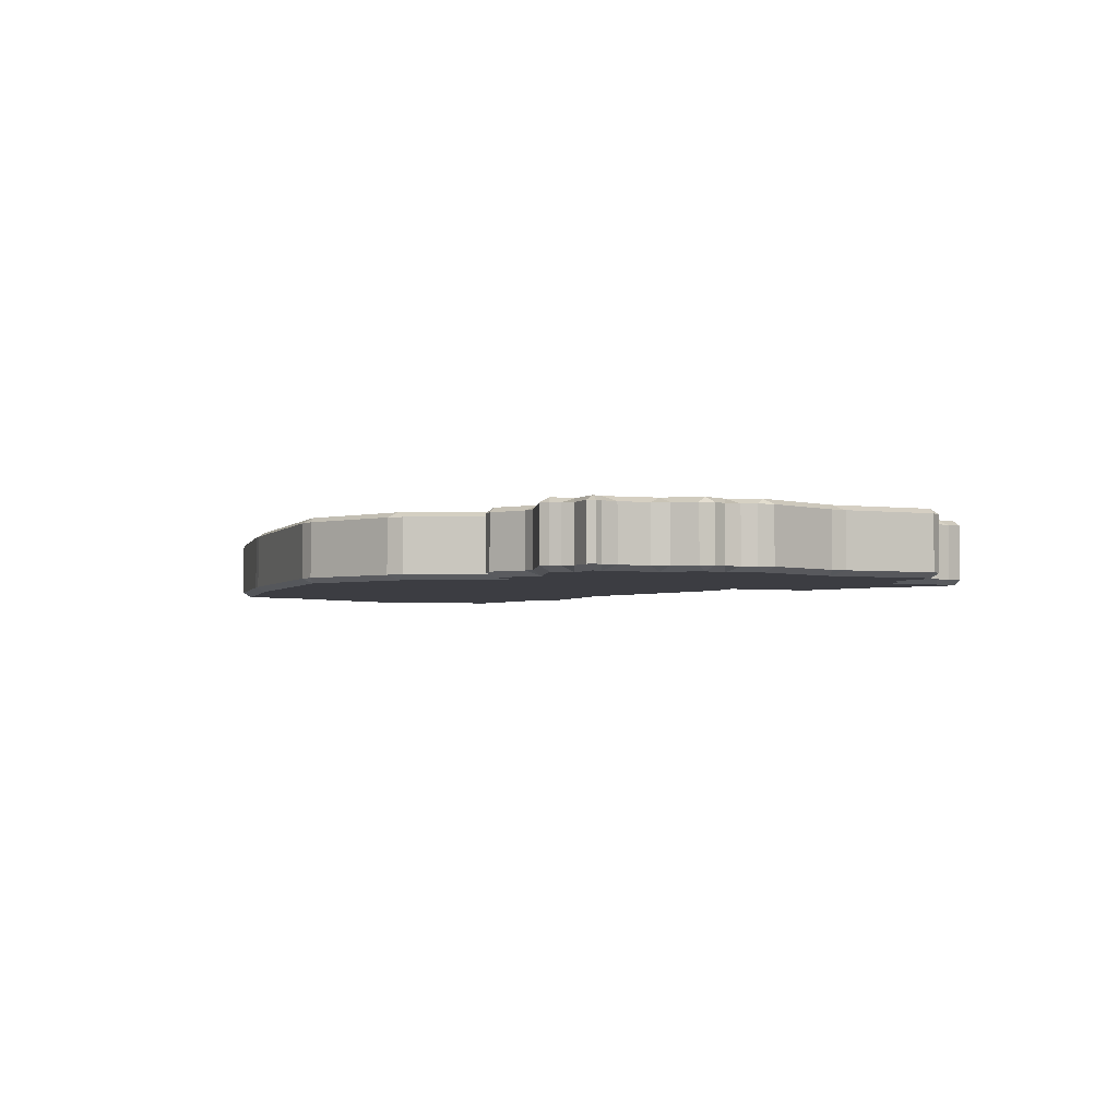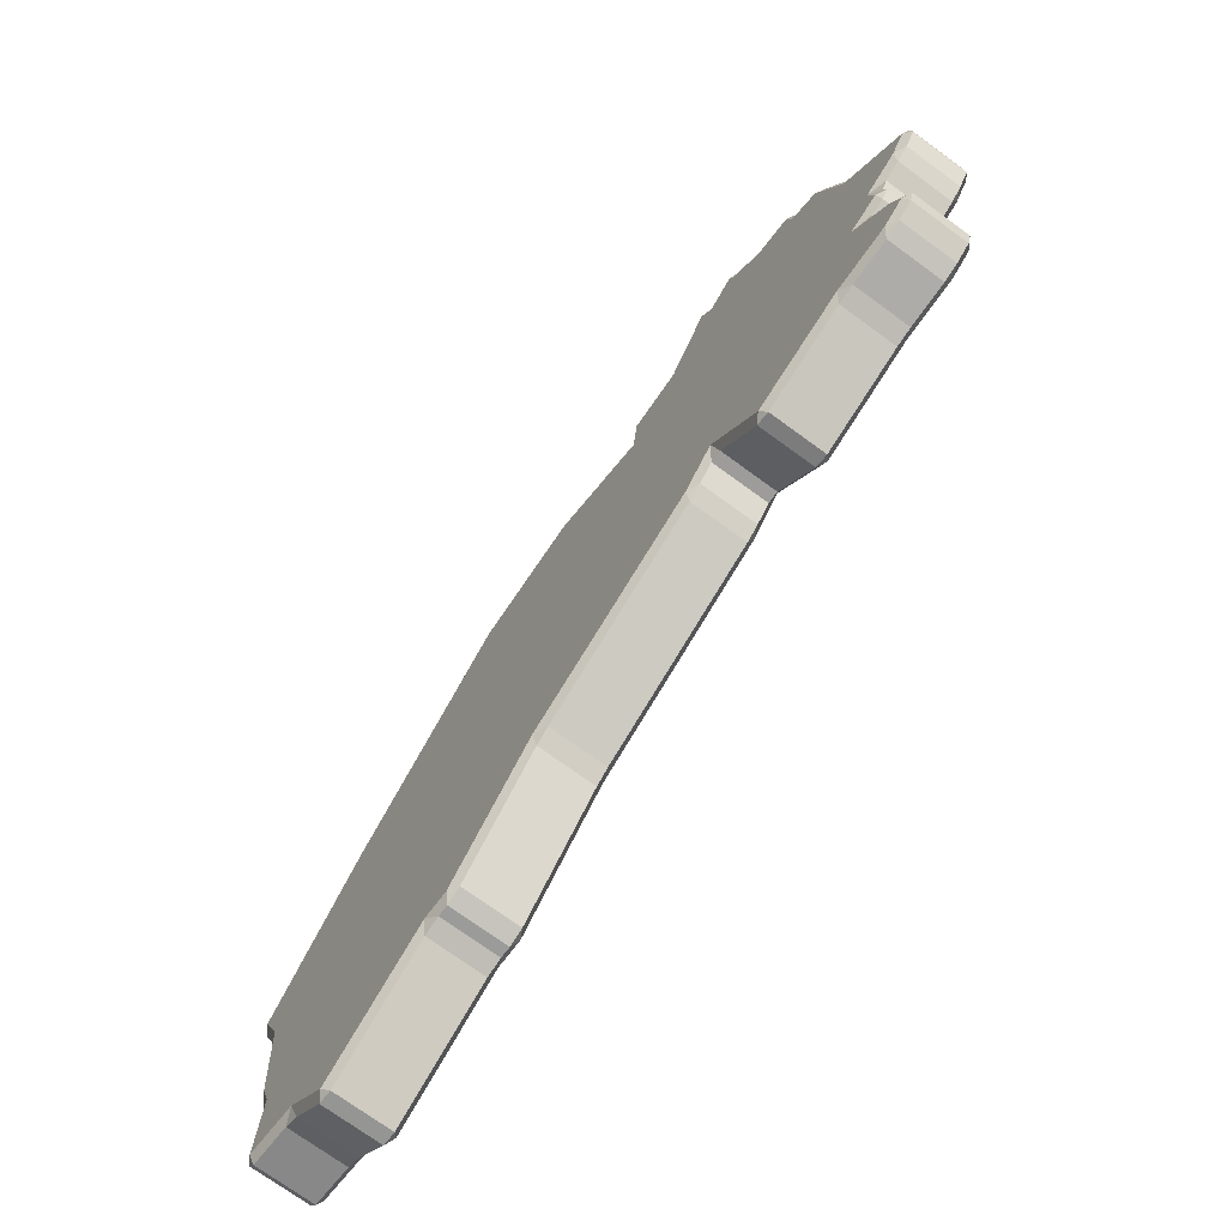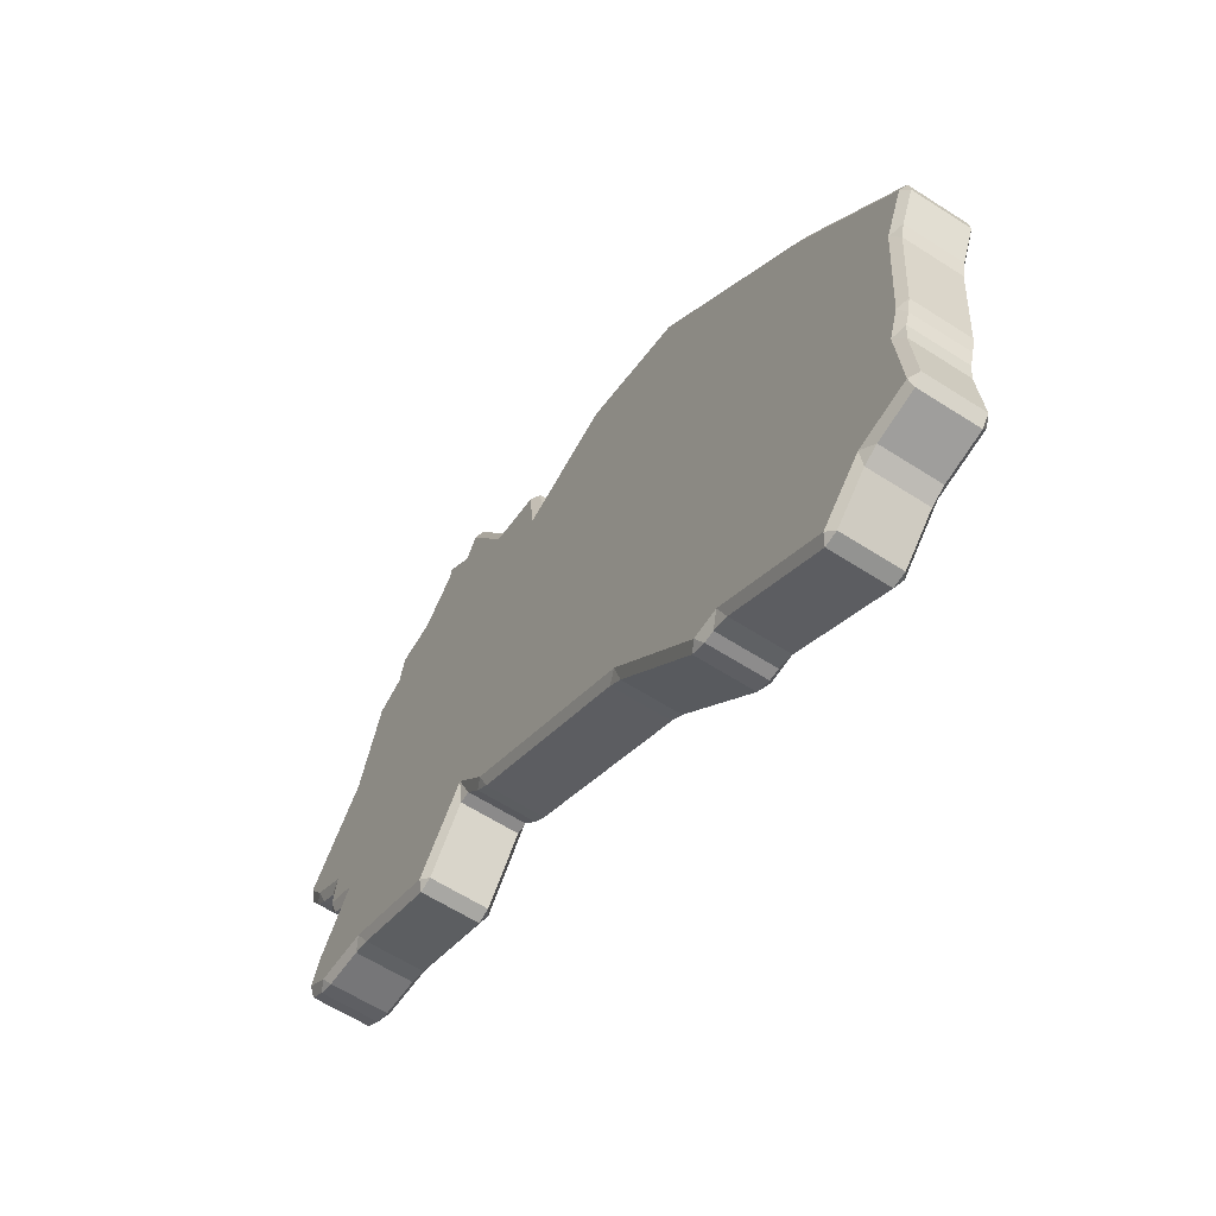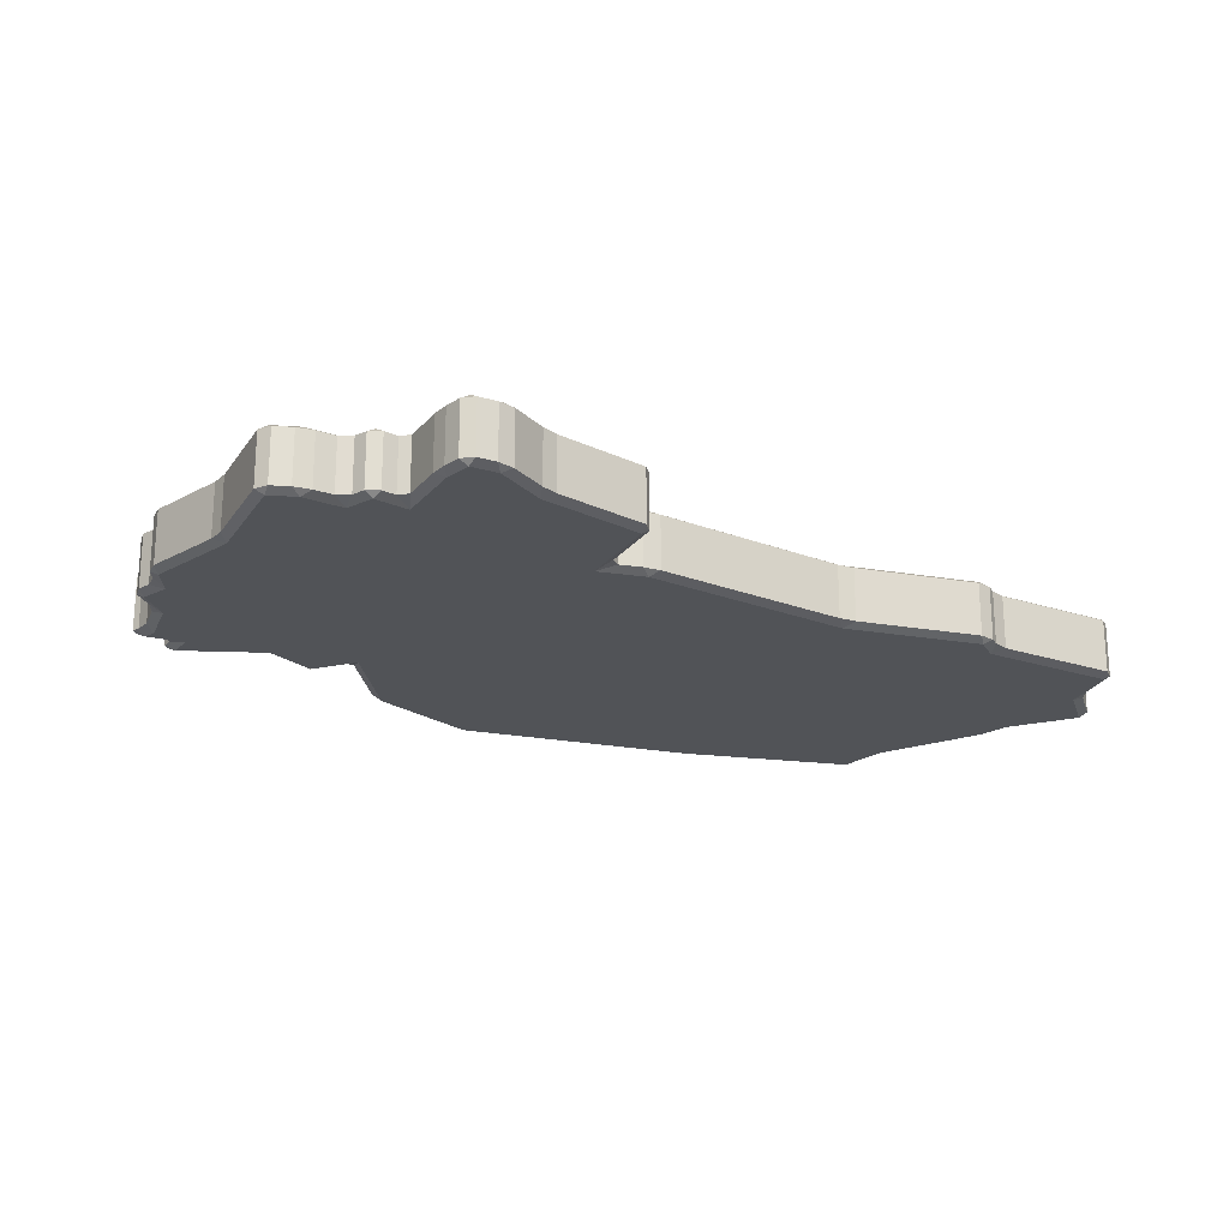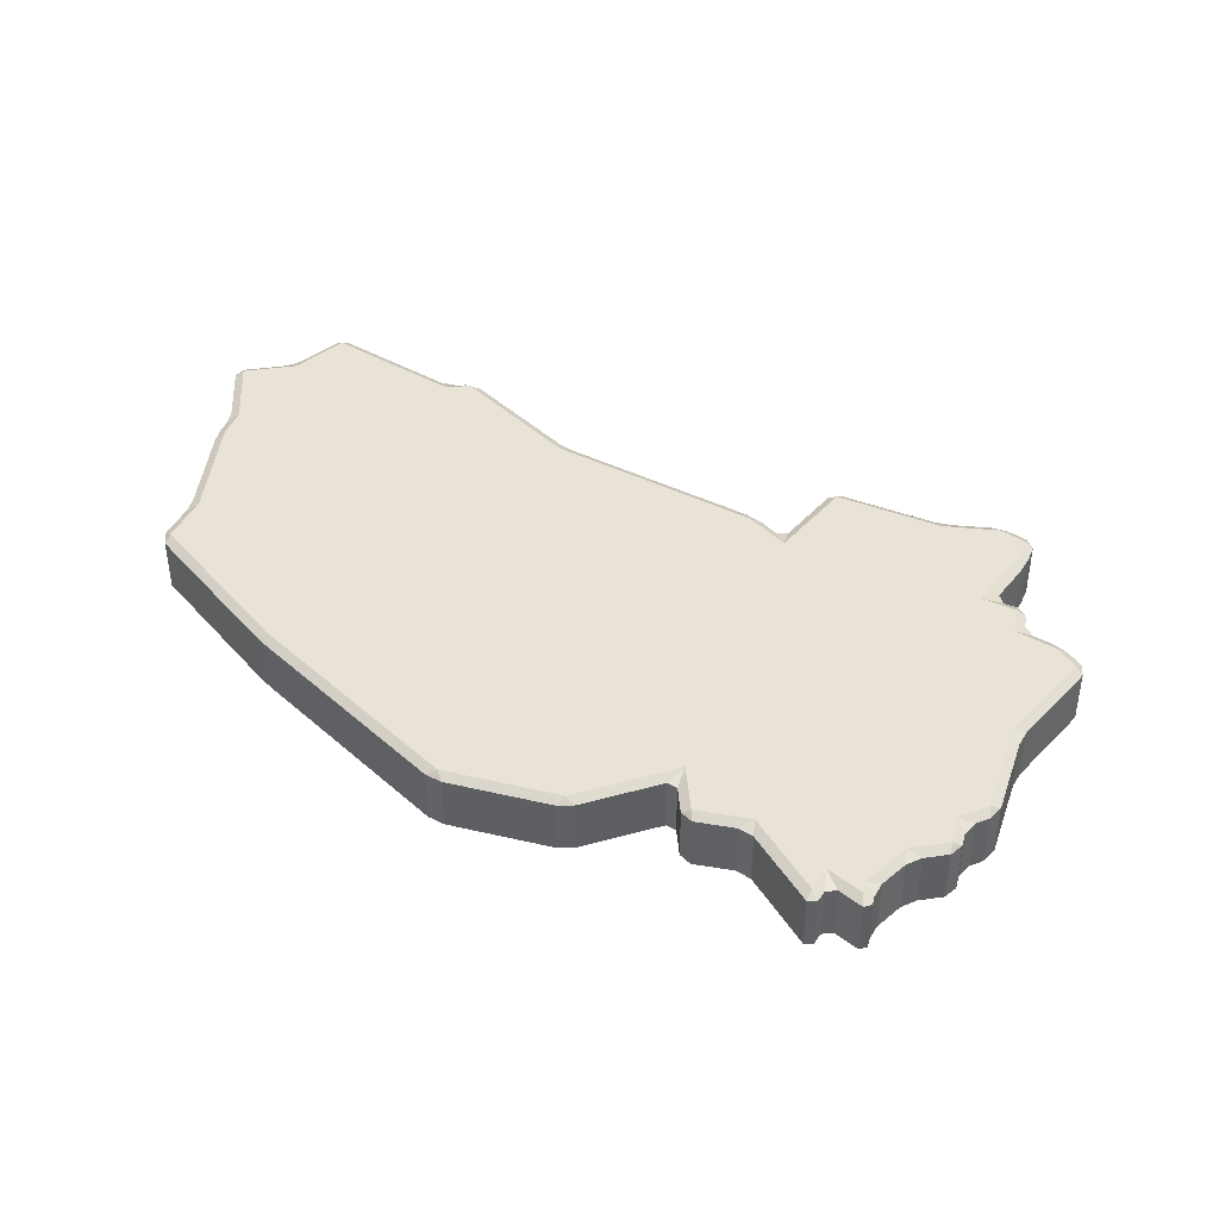
<metadata>
{"format":"obj","ext":"obj","renderer":"f3d","projection":"perspective","resolution":1024,"background":"white","views":[{"elev":-2.9,"azim":26.4,"up":"+Y"},{"elev":-72.6,"azim":53.8,"up":"+Z"},{"elev":-61.3,"azim":-123.3,"up":"+Z"},{"elev":-22.1,"azim":117.0,"up":"+Y"},{"elev":41.8,"azim":1.6,"up":"+Y"}]}
</metadata>
<code>
o Plane.025_Plane.026
v -1.751 0.3969 -4.495
v -1.763 0.3969 -4.579
v -1.724 0.3686 -4.542
v -1.153 0.3969 -3.76
v -1.084 0.3686 -3.755
v -1.086 0.3969 -3.686
v -0.1649 0.3969 -2.765
v -0.1041 0.3686 -2.775
v -0.08131 0.3969 -2.718
v 0.4924 0.3969 -2.572
v 0.538 0.3686 -2.612
v 0.5875 0.3969 -2.577
v 1.032 0.3969 -2.741
v 1.122 0.3686 -2.827
v 1.084 0.3969 -2.708
v 1.102 0.3969 -2.543
v 1.153 0.3686 -2.536
v 1.156 0.3969 -2.485
v 1.379 0.3969 -2.446
v 1.459 0.3686 -2.482
v 1.454 0.3969 -2.394
v 1.695 0.3969 -1.989
v 1.721 0.3686 -2.044
v 1.746 0.3969 -1.989
v -1.679 0.3969 -4.78
v -1.656 0.3969 -4.876
v -1.61 0.3686 -4.814
v -1.616 0.3969 -5.428
v -1.596 0.3969 -5.525
v -1.563 0.3686 -5.468
v -1.571 0.3969 -5.6
v -1.559 0.3969 -5.697
v -1.505 0.3686 -5.641
v -1.589 0.3969 -6.06
v -1.544 0.3969 -6.12
v -1.54 0.3686 -6.07
v -1.302 0.3969 -6.167
v -1.218 0.3969 -6.211
v -1.229 0.3686 -6.13
v -1.024 0.3969 -6.405
v -0.9471 0.3969 -6.413
v -0.9823 0.3686 -6.377
v -0.3508 0.3969 -6.024
v -0.2593 0.3969 -6
v -0.3226 0.3686 -5.946
v -0.1984 0.3969 -6.003
v -0.1141 0.3969 -5.97
v -0.1687 0.3686 -5.955
v 0.3836 0.3969 -5.447
v 0.4616 0.3969 -5.387
v 0.3871 0.3686 -5.371
v 1.46 0.3969 -4.831
v 1.537 0.3969 -4.77
v 1.472 0.3686 -4.768
v 1.622 0.3969 -4.674
v 1.685 0.3969 -4.677
v 1.658 0.3686 -4.558
v 1.918 0.3969 -4.994
v 1.993 0.3969 -5.014
v 1.964 0.3686 -4.972
v 2.497 0.3969 -4.798
v 2.592 0.3969 -4.774
v 2.53 0.3686 -4.73
v 2.823 0.3969 -4.755
v 2.913 0.3969 -4.721
v 2.855 0.3686 -4.702
v 3.002 0.3969 -4.657
v 3.025 0.3969 -4.581
v 2.983 0.3686 -4.609
v 2.99 0.3969 -4.486
v 2.944 0.3969 -4.397
v 2.927 0.3686 -4.462
v 2.803 0.3969 -4.189
v 2.82 0.3969 -4.126
v 2.702 0.3686 -4.128
v 2.896 0.3969 -4.09
v 2.932 0.3969 -4.02
v 2.885 0.3686 -4.04
v 2.918 0.3969 -3.945
v 2.952 0.3969 -3.87
v 2.854 0.3686 -3.871
v 3.047 0.3969 -3.812
v 3.118 0.3969 -3.744
v 3.055 0.3686 -3.749
v 3.18 0.3969 -3.654
v 3.177 0.3969 -3.573
v 3.146 0.3686 -3.615
v 2.845 0.3969 -3.148
v 2.8 0.3969 -3.061
v 2.77 0.3686 -3.132
v 2.664 0.3969 -2.614
v 2.604 0.3969 -2.545
v 2.608 0.3686 -2.602
v 2.529 0.3969 -2.509
v 2.473 0.3969 -2.439
v 2.441 0.3686 -2.522
v 2.456 0.3969 -2.363
v 2.396 0.3969 -2.305
v 2.403 0.3686 -2.357
v 2.258 0.3969 -2.277
v 2.174 0.3969 -2.231
v 2.184 0.3686 -2.313
v 2.055 0.3969 -2.106
v 2.012 0.3969 -2.021
v 1.973 0.3686 -2.094
v 2.005 0.3969 -1.978
v 1.959 0.3969 -1.962
v 1.962 0.3686 -2.025
v 1.845 0.3969 -2.061
v 1.782 0.3969 -2.051
v 1.795 0.3686 -2.171
v -1.751 0.702 -4.495
v -1.724 0.7303 -4.542
v -1.763 0.702 -4.579
v -1.153 0.702 -3.76
v -1.086 0.702 -3.686
v -1.084 0.7303 -3.755
v -0.1649 0.702 -2.765
v -0.08131 0.702 -2.718
v -0.1041 0.7303 -2.775
v 0.4924 0.702 -2.572
v 0.5875 0.702 -2.577
v 0.538 0.7303 -2.612
v 1.032 0.702 -2.741
v 1.084 0.702 -2.708
v 1.122 0.7303 -2.827
v 1.102 0.702 -2.543
v 1.156 0.702 -2.485
v 1.153 0.7303 -2.536
v 1.379 0.702 -2.446
v 1.454 0.702 -2.394
v 1.459 0.7303 -2.482
v 1.695 0.702 -1.989
v 1.746 0.702 -1.989
v 1.721 0.7303 -2.044
v -1.679 0.702 -4.78
v -1.61 0.7303 -4.814
v -1.656 0.702 -4.876
v -1.616 0.702 -5.428
v -1.563 0.7303 -5.468
v -1.596 0.702 -5.525
v -1.571 0.702 -5.6
v -1.505 0.7303 -5.641
v -1.559 0.702 -5.697
v -1.589 0.702 -6.06
v -1.54 0.7303 -6.07
v -1.544 0.702 -6.12
v -1.302 0.702 -6.167
v -1.229 0.7303 -6.13
v -1.218 0.702 -6.211
v -1.024 0.702 -6.405
v -0.9823 0.7303 -6.377
v -0.9471 0.702 -6.413
v -0.3508 0.702 -6.024
v -0.3226 0.7303 -5.946
v -0.2593 0.702 -6
v -0.1984 0.702 -6.003
v -0.1687 0.7303 -5.955
v -0.1141 0.702 -5.97
v 0.3836 0.702 -5.447
v 0.3871 0.7303 -5.371
v 0.4616 0.702 -5.387
v 1.46 0.702 -4.831
v 1.472 0.7303 -4.768
v 1.537 0.702 -4.77
v 1.622 0.702 -4.674
v 1.658 0.7303 -4.558
v 1.685 0.702 -4.677
v 1.918 0.702 -4.994
v 1.964 0.7303 -4.972
v 1.993 0.702 -5.014
v 2.497 0.702 -4.798
v 2.53 0.7303 -4.73
v 2.592 0.702 -4.774
v 2.823 0.702 -4.755
v 2.855 0.7303 -4.702
v 2.913 0.702 -4.721
v 3.002 0.702 -4.657
v 2.983 0.7303 -4.609
v 3.025 0.702 -4.581
v 2.99 0.702 -4.486
v 2.927 0.7303 -4.462
v 2.944 0.702 -4.397
v 2.803 0.702 -4.189
v 2.702 0.7303 -4.128
v 2.82 0.702 -4.126
v 2.896 0.702 -4.09
v 2.885 0.7303 -4.04
v 2.932 0.702 -4.02
v 2.918 0.702 -3.945
v 2.854 0.7303 -3.871
v 2.952 0.702 -3.87
v 3.047 0.702 -3.812
v 3.055 0.7303 -3.749
v 3.118 0.702 -3.744
v 3.18 0.702 -3.654
v 3.146 0.7303 -3.615
v 3.177 0.702 -3.573
v 2.845 0.702 -3.148
v 2.77 0.7303 -3.132
v 2.8 0.702 -3.061
v 2.664 0.702 -2.614
v 2.608 0.7303 -2.602
v 2.604 0.702 -2.545
v 2.529 0.702 -2.509
v 2.441 0.7303 -2.522
v 2.473 0.702 -2.439
v 2.456 0.702 -2.363
v 2.403 0.7303 -2.357
v 2.396 0.702 -2.305
v 2.258 0.702 -2.277
v 2.184 0.7303 -2.313
v 2.174 0.702 -2.231
v 2.055 0.702 -2.106
v 1.973 0.7303 -2.094
v 2.012 0.702 -2.021
v 2.005 0.702 -1.978
v 1.962 0.7303 -2.025
v 1.959 0.702 -1.962
v 1.845 0.702 -2.061
v 1.795 0.7303 -2.171
v 1.782 0.702 -2.051
f 2 114 136
f 25 2 136
f 44 156 157
f 54 57 14
f 86 198 199
f 47 159 160
f 10 121 119
f 89 201 202
f 50 162 163
f 13 124 122
f 92 204 205
f 53 165 166
f 16 127 125
f 95 207 208
f 56 168 169
f 19 130 128
f 98 210 211
f 59 171 172
f 22 133 131
f 101 213 214
f 62 174 175
f 24 110 222
f 104 216 217
f 65 177 178
f 7 118 116
f 109 107 219
f 68 180 181
f 29 141 142
f 200 167 126
f 71 183 184
f 32 144 145
f 26 138 139
f 74 186 187
f 35 147 148
f 77 189 190
f 38 150 151
f 80 192 193
f 41 153 154
f 85 83 195
f 1 2 3
f 4 5 6
f 7 8 9
f 10 11 12
f 13 14 15
f 16 17 18
f 19 20 21
f 22 23 24
f 25 26 27
f 28 29 30
f 31 32 33
f 34 35 36
f 37 38 39
f 40 41 42
f 43 44 45
f 46 47 48
f 49 50 51
f 52 53 54
f 55 56 57
f 58 59 60
f 61 62 63
f 64 65 66
f 67 68 69
f 70 71 72
f 73 74 75
f 76 77 78
f 79 80 81
f 82 83 84
f 85 86 87
f 88 89 90
f 91 92 93
f 94 95 96
f 97 98 99
f 100 101 102
f 103 104 105
f 106 107 108
f 109 110 111
f 112 113 114
f 115 116 117
f 118 119 120
f 121 122 123
f 124 125 126
f 127 128 129
f 130 131 132
f 133 134 135
f 136 137 138
f 139 140 141
f 142 143 144
f 145 146 147
f 148 149 150
f 151 152 153
f 154 155 156
f 157 158 159
f 160 161 162
f 163 164 165
f 166 167 168
f 169 170 171
f 172 173 174
f 175 176 177
f 178 179 180
f 181 182 183
f 184 185 186
f 187 188 189
f 190 191 192
f 193 194 195
f 196 197 198
f 199 200 201
f 202 203 204
f 205 206 207
f 208 209 210
f 211 212 213
f 214 215 216
f 217 218 219
f 220 221 222
f 3 5 4
f 8 7 6
f 11 10 9
f 11 14 13
f 17 16 15
f 17 20 19
f 23 22 21
f 25 27 3
f 26 28 30
f 31 33 30
f 32 34 36
f 37 39 36
f 38 40 42
f 43 45 42
f 44 46 48
f 49 51 48
f 50 52 54
f 55 57 54
f 56 58 60
f 61 63 60
f 62 64 66
f 65 67 69
f 70 72 69
f 73 75 72
f 74 76 78
f 79 81 78
f 80 82 84
f 83 85 87
f 88 90 87
f 89 91 93
f 94 96 93
f 95 97 99
f 100 102 99
f 101 103 105
f 104 106 108
f 109 111 108
f 23 111 110
f 115 117 113
f 116 118 120
f 119 121 123
f 124 126 123
f 125 127 129
f 130 132 129
f 131 133 135
f 113 137 136
f 140 139 138
f 140 143 142
f 146 145 144
f 146 149 148
f 152 151 150
f 152 155 154
f 158 157 156
f 158 161 160
f 164 163 162
f 164 167 166
f 170 169 168
f 170 173 172
f 176 175 174
f 179 178 177
f 179 182 181
f 182 185 184
f 188 187 186
f 188 191 190
f 194 193 192
f 197 196 195
f 197 200 199
f 203 202 201
f 203 206 205
f 209 208 207
f 209 212 211
f 215 214 213
f 218 217 216
f 218 221 220
f 222 221 135
f 151 153 41
f 44 43 154
f 116 115 4
f 2 1 112
f 193 195 83
f 86 85 196
f 159 47 46
f 119 118 7
f 89 88 199
f 50 49 160
f 122 121 10
f 92 91 202
f 53 52 163
f 125 124 13
f 95 94 205
f 56 55 166
f 128 127 16
f 98 97 208
f 59 58 169
f 131 130 19
f 101 100 211
f 62 61 172
f 134 133 22
f 104 103 214
f 65 64 175
f 26 25 136
f 107 106 217
f 68 67 178
f 29 28 139
f 110 109 220
f 71 70 181
f 32 31 142
f 74 73 184
f 35 34 145
f 77 76 187
f 38 37 148
f 80 79 190
f 4 115 112
f 46 44 157
f 8 5 51
f 27 30 45
f 5 3 27
f 14 11 8
f 20 17 14
f 111 23 20
f 105 108 111
f 96 99 102
f 102 105 111
f 111 20 102
f 14 8 54
f 33 36 39
f 5 27 51
f 102 20 96
f 90 93 96
f 96 20 90
f 27 45 51
f 39 42 45
f 45 48 51
f 51 54 8
f 57 60 63
f 63 66 72
f 69 72 66
f 75 78 81
f 81 84 90
f 90 20 14
f 84 87 90
f 63 72 75
f 75 81 90
f 90 14 57
f 39 45 33
f 57 63 75
f 45 30 33
f 57 75 90
f 88 86 199
f 49 47 160
f 9 10 119
f 91 89 202
f 52 50 163
f 12 13 122
f 94 92 205
f 55 53 166
f 15 16 125
f 97 95 208
f 58 56 169
f 18 19 128
f 100 98 211
f 61 59 172
f 21 22 131
f 103 101 214
f 64 62 175
f 134 24 222
f 106 104 217
f 67 65 178
f 6 7 116
f 220 109 219
f 70 68 181
f 31 29 142
f 113 117 137
f 120 123 126
f 126 129 132
f 132 135 221
f 221 218 215
f 212 209 206
f 221 215 212
f 126 132 200
f 117 120 161
f 143 140 155
f 137 117 161
f 132 221 212
f 206 203 200
f 132 212 206
f 140 137 155
f 149 146 143
f 155 152 149
f 161 158 155
f 167 164 126
f 173 170 167
f 179 176 182
f 185 182 173
f 191 188 185
f 197 194 200
f 132 206 200
f 200 194 191
f 182 176 173
f 200 191 185
f 120 164 161
f 155 149 143
f 185 173 167
f 161 155 137
f 200 185 167
f 164 120 126
f 73 71 184
f 34 32 145
f 28 26 139
f 76 74 187
f 37 35 148
f 79 77 190
f 40 38 151
f 82 80 193
f 43 41 154
f 196 85 195
f 1 3 4
f 5 8 6
f 8 11 9
f 12 11 13
f 14 17 15
f 18 17 19
f 20 23 21
f 2 25 3
f 27 26 30
f 29 31 30
f 33 32 36
f 35 37 36
f 39 38 42
f 41 43 42
f 45 44 48
f 47 49 48
f 51 50 54
f 53 55 54
f 57 56 60
f 59 61 60
f 63 62 66
f 66 65 69
f 68 70 69
f 71 73 72
f 75 74 78
f 77 79 78
f 81 80 84
f 84 83 87
f 86 88 87
f 90 89 93
f 92 94 93
f 96 95 99
f 98 100 99
f 102 101 105
f 105 104 108
f 107 109 108
f 24 23 110
f 112 115 113
f 117 116 120
f 120 119 123
f 122 124 123
f 126 125 129
f 128 130 129
f 132 131 135
f 114 113 136
f 137 140 138
f 141 140 142
f 143 146 144
f 147 146 148
f 149 152 150
f 153 152 154
f 155 158 156
f 159 158 160
f 161 164 162
f 165 164 166
f 167 170 168
f 171 170 172
f 173 176 174
f 176 179 177
f 180 179 181
f 183 182 184
f 185 188 186
f 189 188 190
f 191 194 192
f 194 197 195
f 198 197 199
f 200 203 201
f 204 203 205
f 206 209 207
f 210 209 211
f 212 215 213
f 215 218 216
f 219 218 220
f 134 222 135
f 40 151 41
f 156 44 154
f 6 116 4
f 114 2 112
f 82 193 83
f 198 86 196
f 157 159 46
f 9 119 7
f 201 89 199
f 162 50 160
f 12 122 10
f 204 92 202
f 165 53 163
f 15 125 13
f 207 95 205
f 168 56 166
f 18 128 16
f 210 98 208
f 171 59 169
f 21 131 19
f 213 101 211
f 174 62 172
f 24 134 22
f 216 104 214
f 177 65 175
f 138 26 136
f 219 107 217
f 180 68 178
f 141 29 139
f 222 110 220
f 183 71 181
f 144 32 142
f 186 74 184
f 147 35 145
f 189 77 187
f 150 38 148
f 192 80 190
f 1 4 112

</code>
